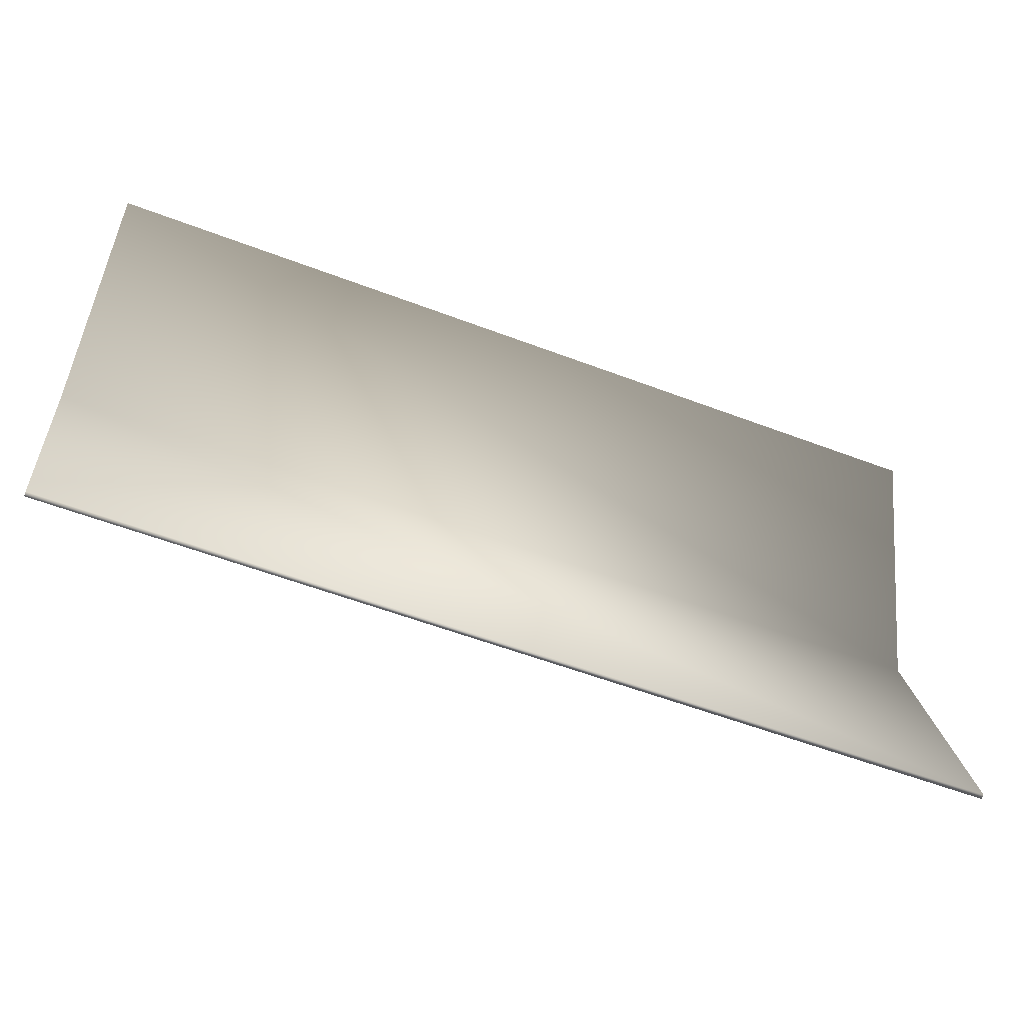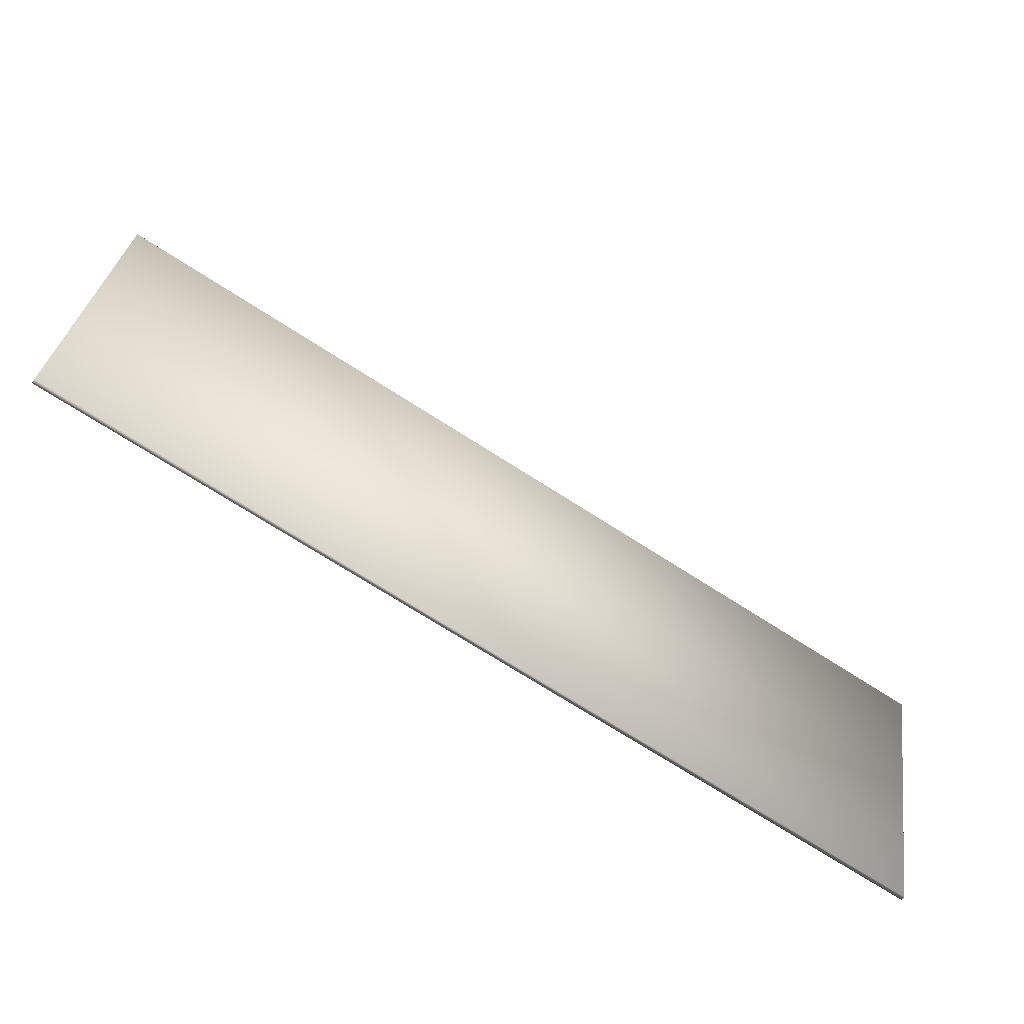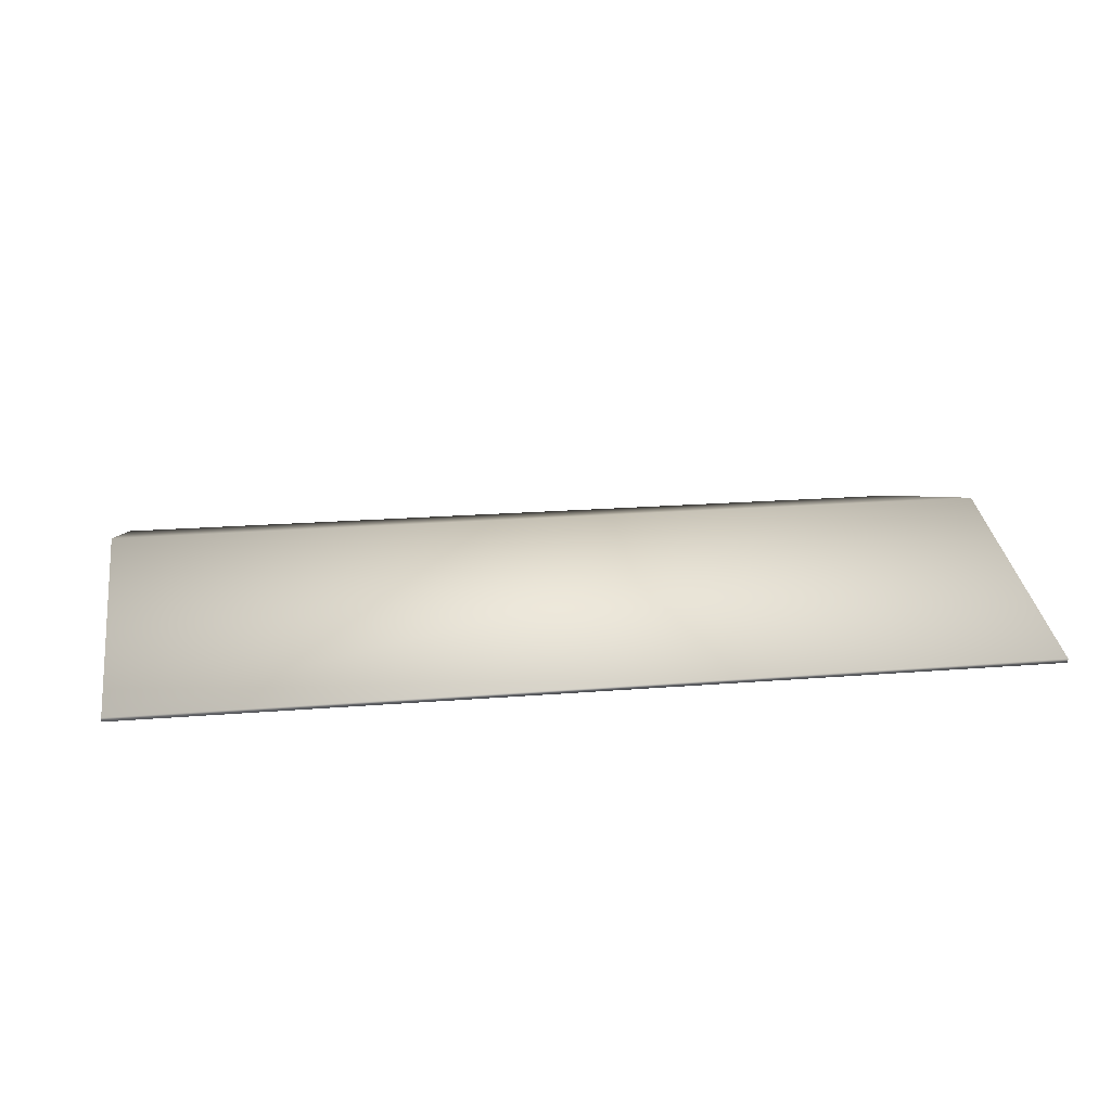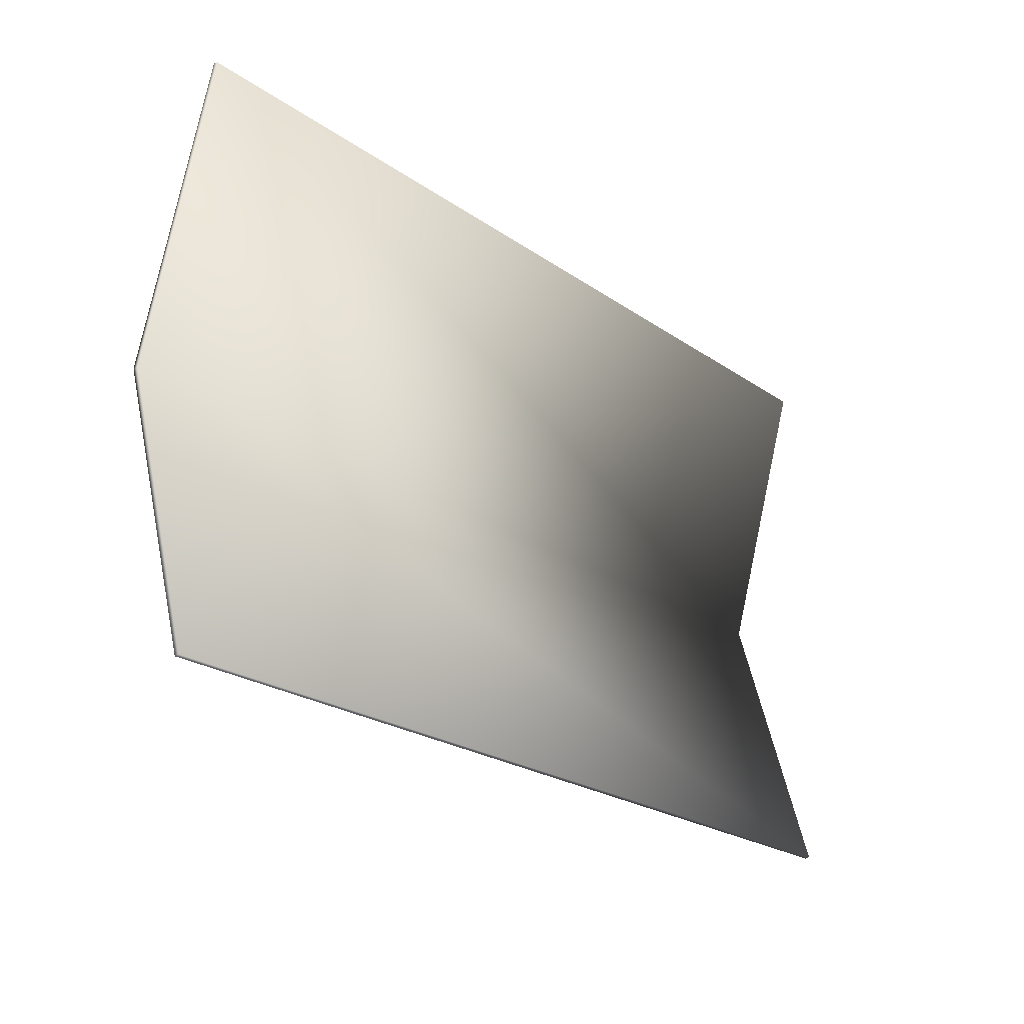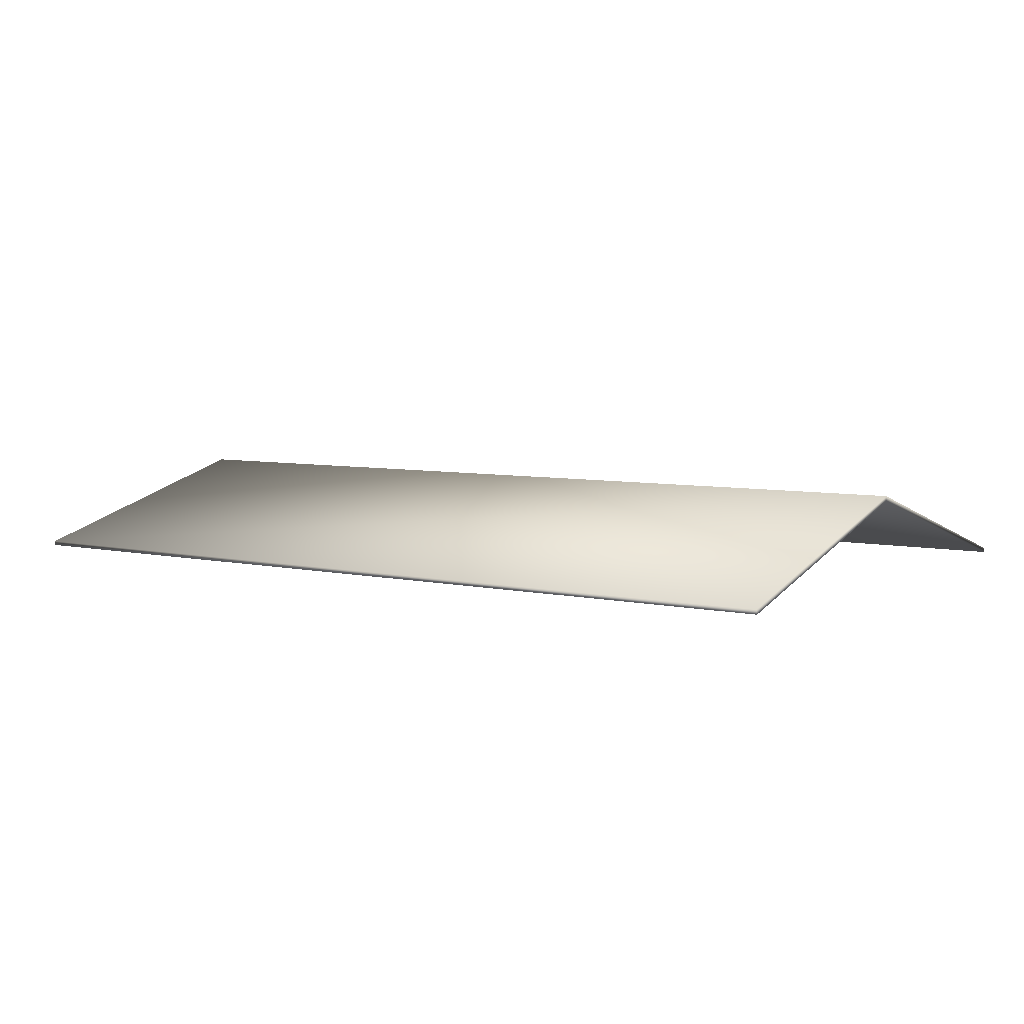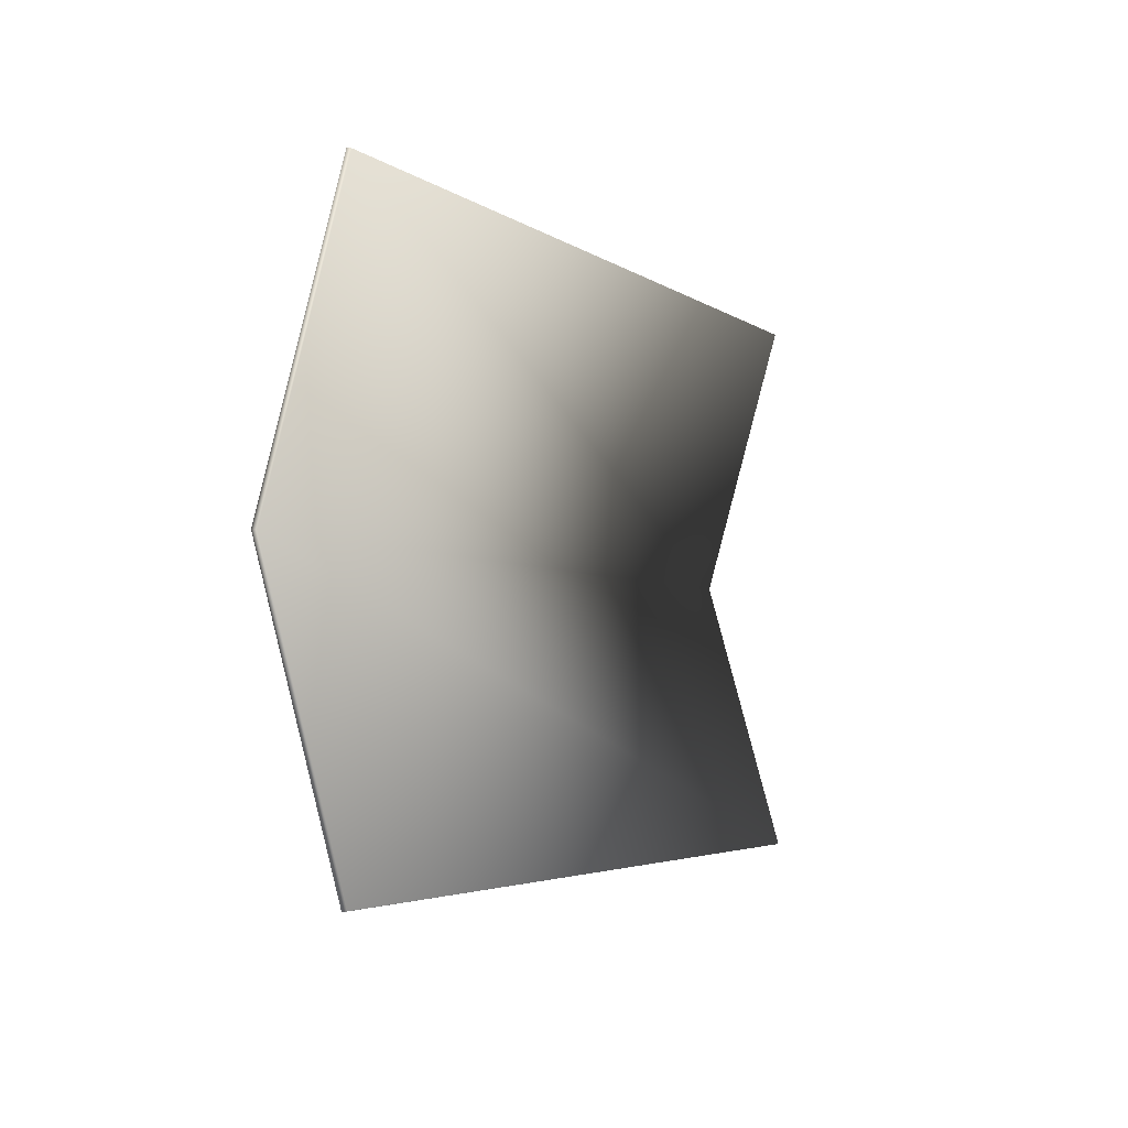
<metadata>
{"format":"obj","ext":"obj","renderer":"f3d","projection":"perspective","resolution":1024,"background":"white","views":[{"elev":-55.9,"azim":-21.8,"up":"+Z"},{"elev":-70.7,"azim":147.1,"up":"+Z"},{"elev":18.4,"azim":-9.1,"up":"+Y"},{"elev":-22.6,"azim":-49.8,"up":"+Z"},{"elev":5.7,"azim":34.9,"up":"+Y"},{"elev":-3.7,"azim":-64.9,"up":"+Z"}]}
</metadata>
<code>
o Cube.001
v 526 0 0
v -494 0 -0
v 526 -88 310
v -494 -88 310
v 526 -88 -310
v -494 -88 -310
v 526 6 0
v 526 -83 311
v -494 -83 311
v 526 -83 -311
v -494 6 0
v -494 -83 -311
f 1 10 7
f 1 8 3
f 3 9 4
f 2 12 6
f 6 10 5
f 2 9 11
f 1 5 10
f 1 7 8
f 3 8 9
f 2 11 12
f 6 12 10
f 2 4 9
f 9 7 11
f 7 12 11
f 9 8 7
f 7 10 12
f 1 4 2
f 5 2 6
f 1 3 4
f 5 1 2

</code>
